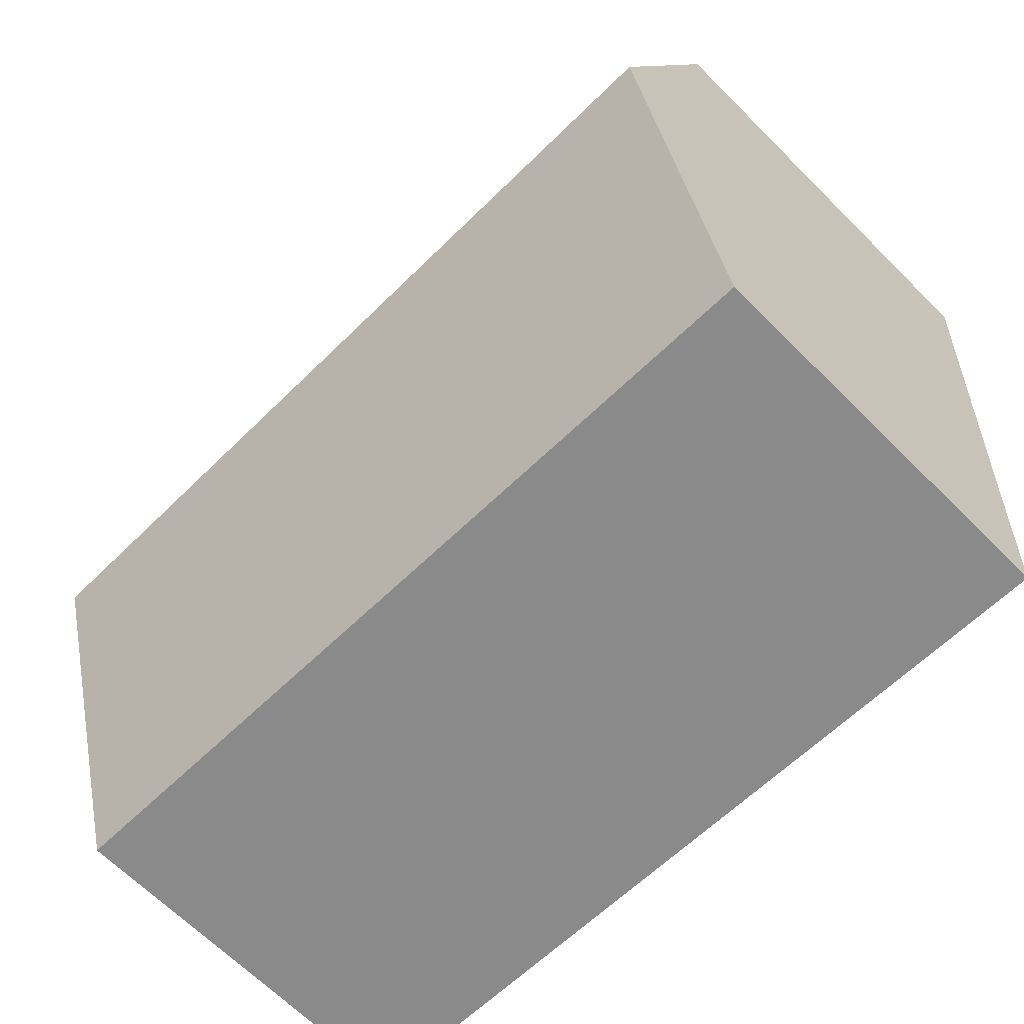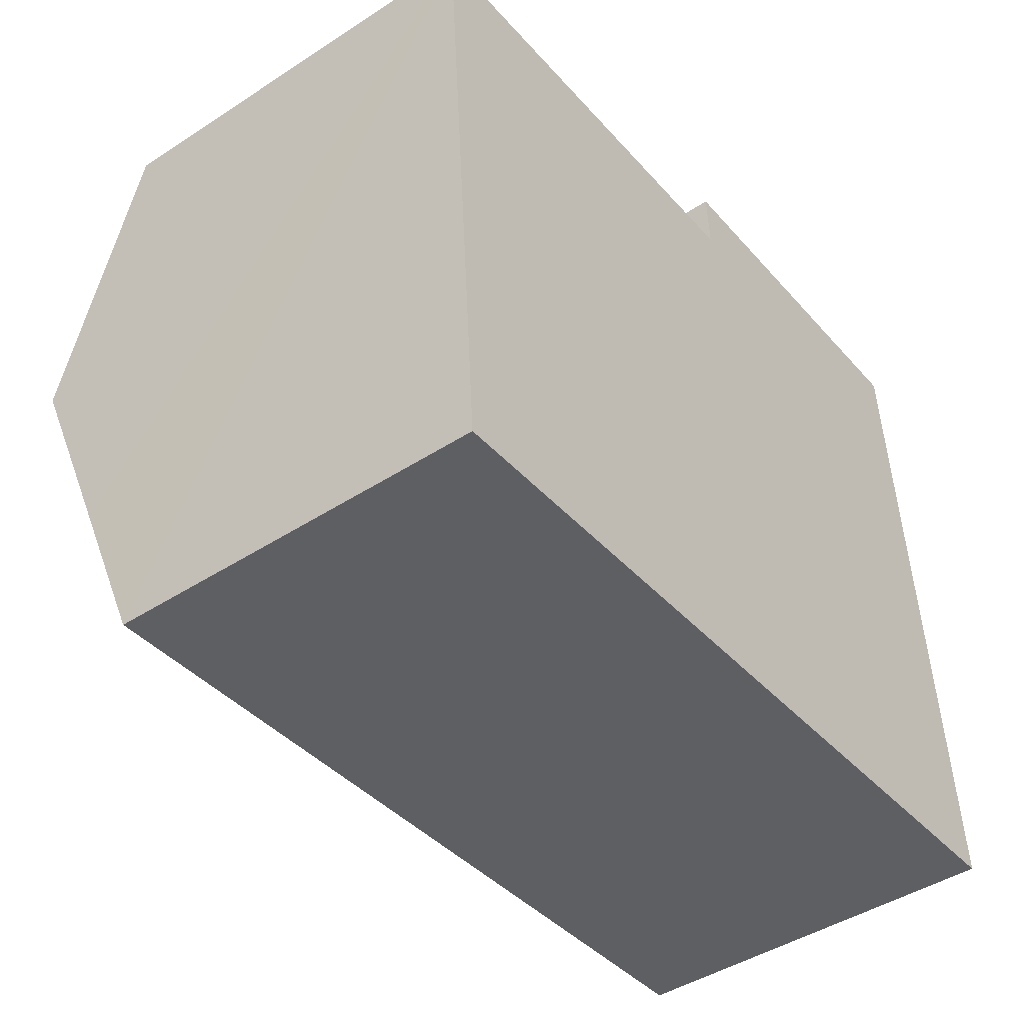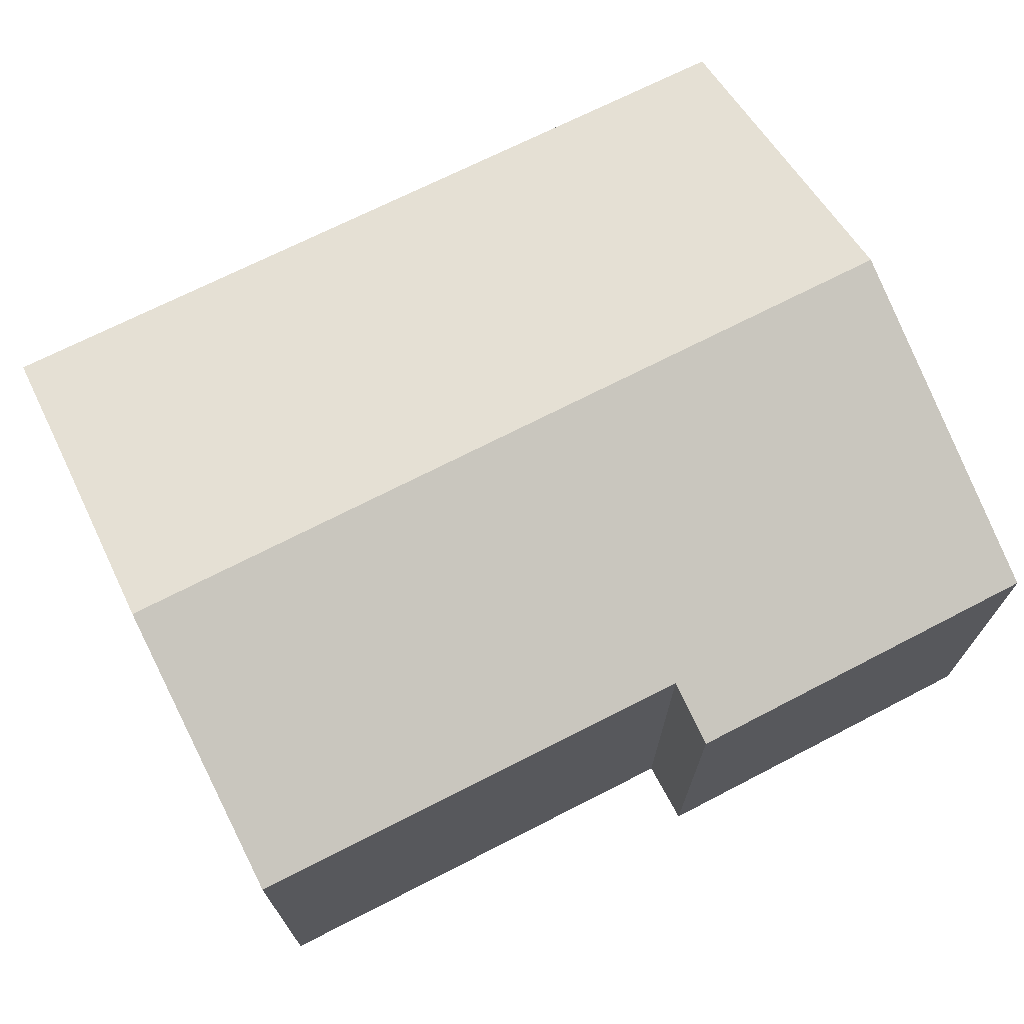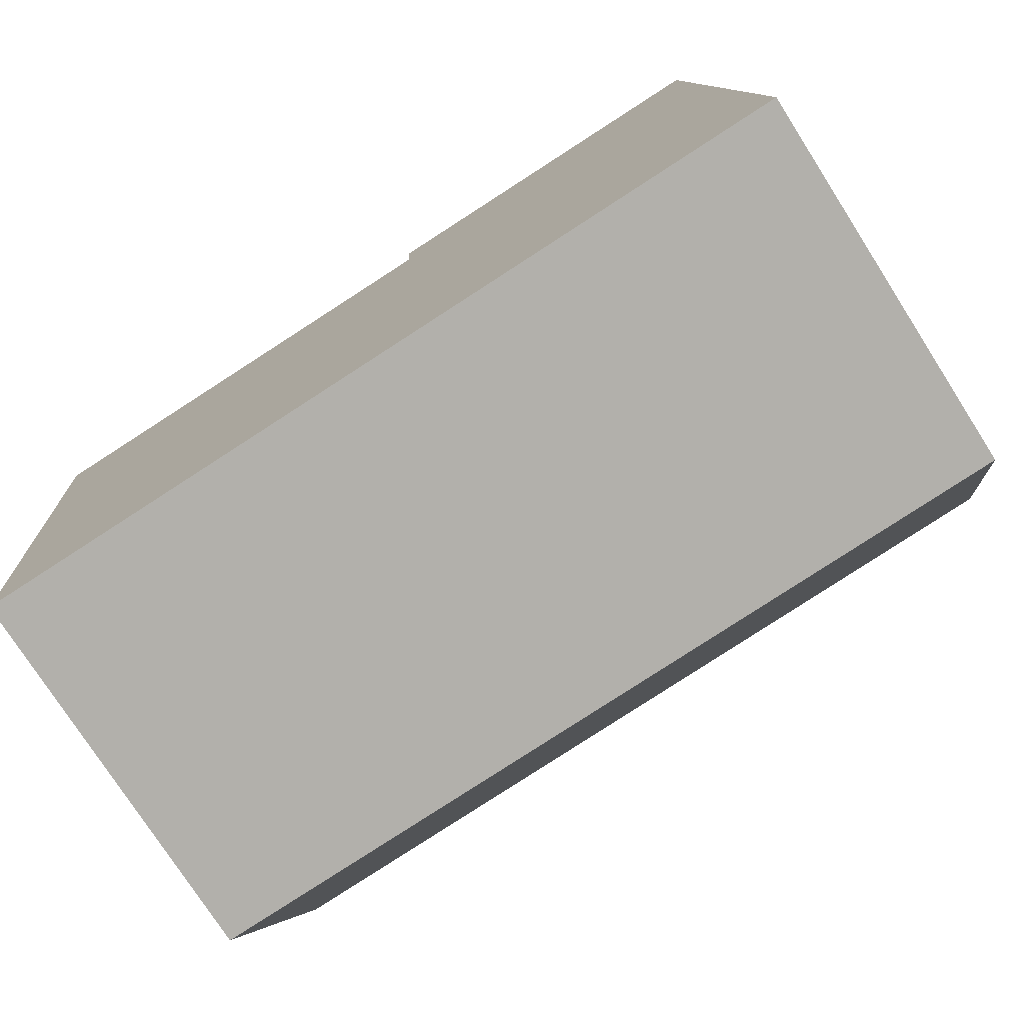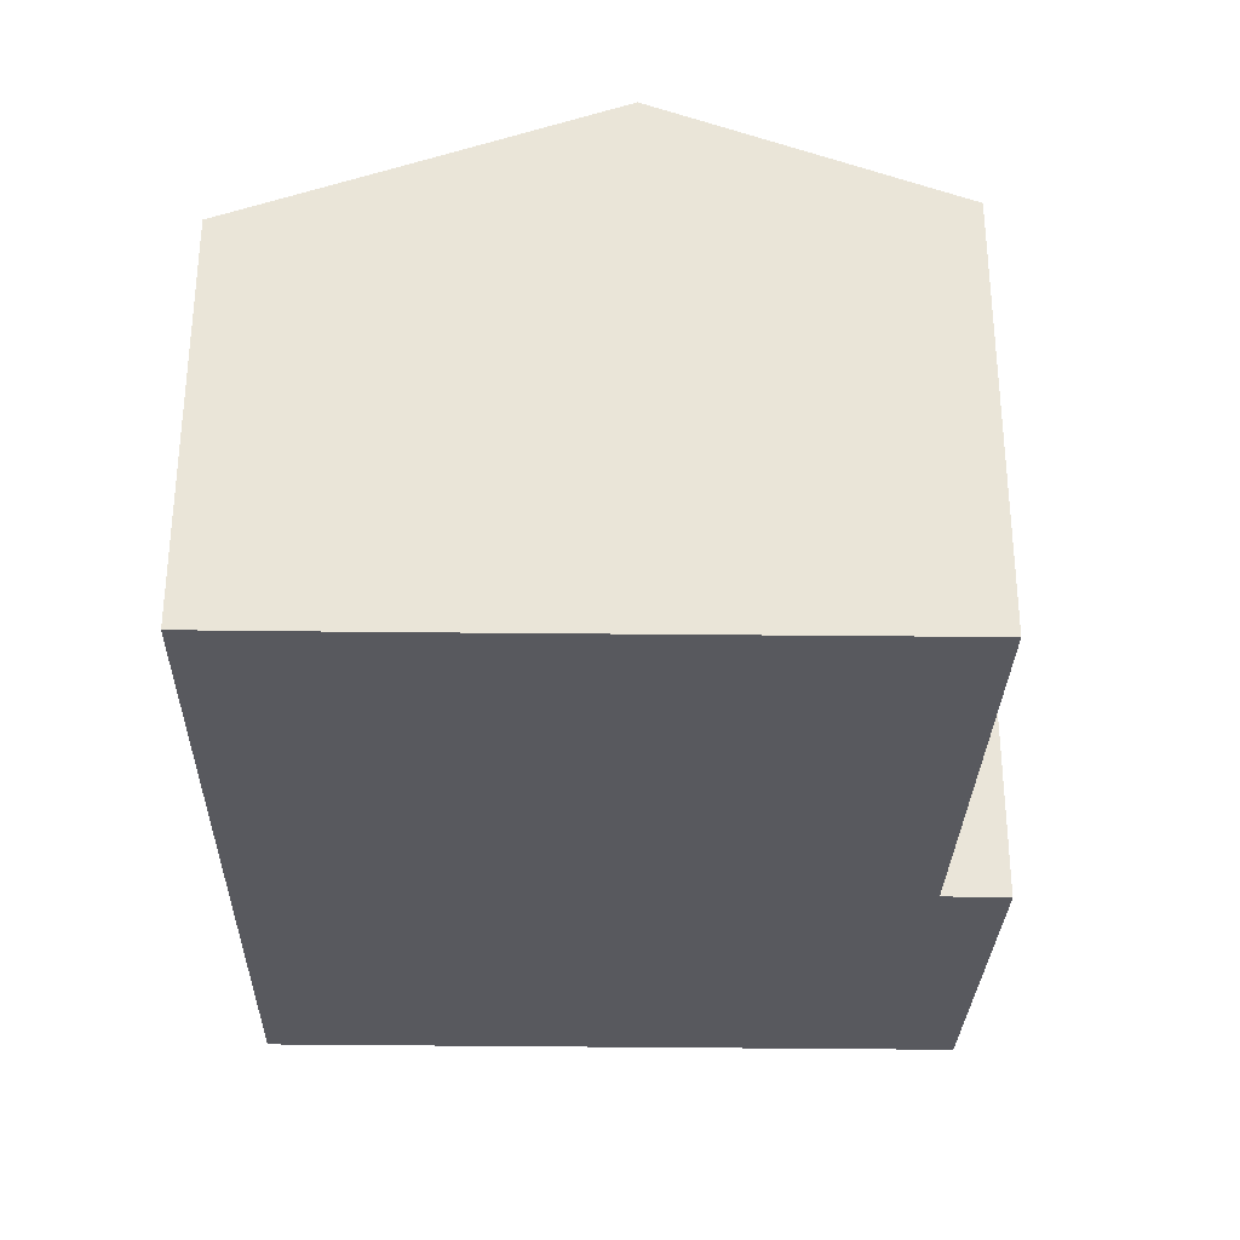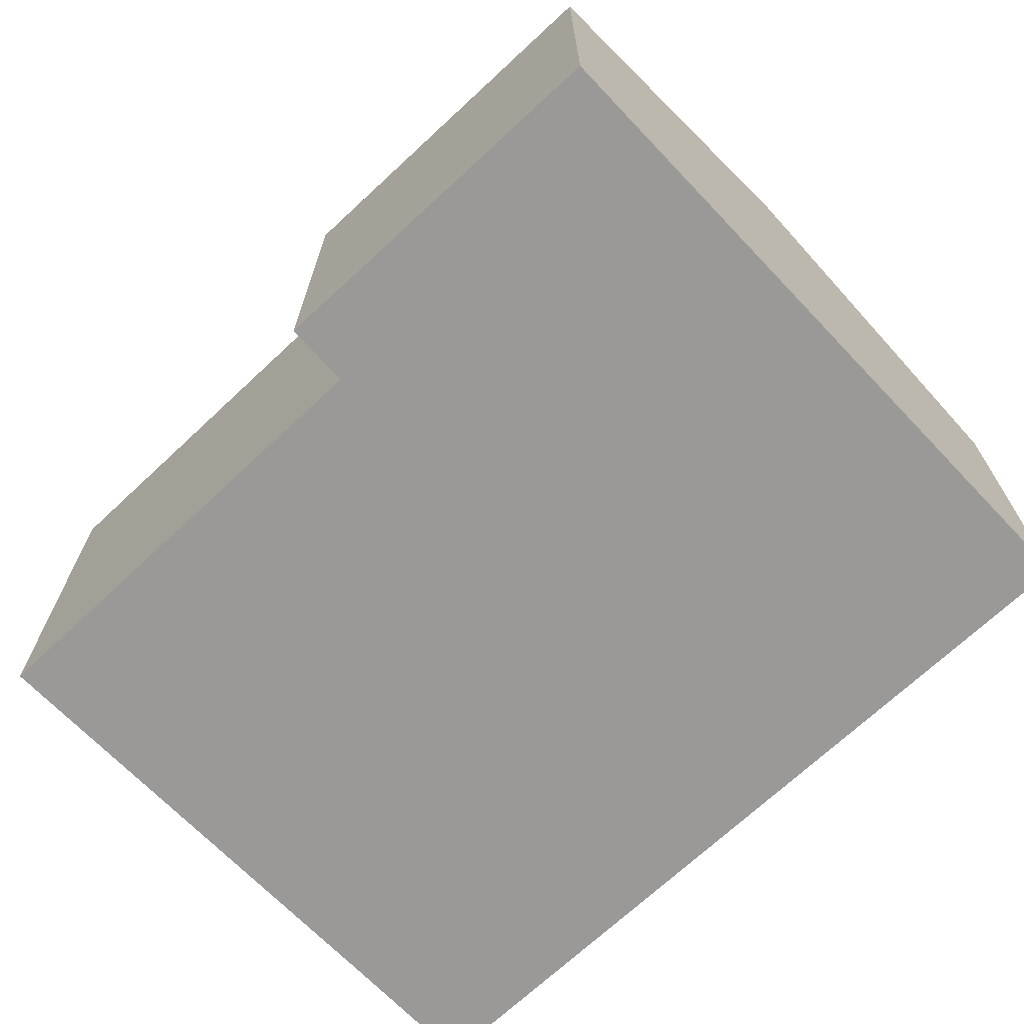
<metadata>
{"format":"obj","ext":"obj","renderer":"f3d","projection":"perspective","resolution":1024,"background":"white","views":[{"elev":-66.7,"azim":-134.9,"up":"+Z"},{"elev":-44.8,"azim":-53.0,"up":"+Z"},{"elev":71.1,"azim":-30.6,"up":"+Y"},{"elev":-76.1,"azim":32.6,"up":"+Z"},{"elev":-30.3,"azim":-95.1,"up":"+Y"},{"elev":-69.0,"azim":39.7,"up":"+Y"}]}
</metadata>
<code>
v  14.65 8.801 -3.969
v  7.874 6.595 1.625
v  14.24 6.605 1.978
v  7.92 7.01 0.5
v  0.353 8.801 -4.822
v  0 7.02 4.299e-16
v  0.784 6.575 -10.85
v  15.04 6.618 -9.882
v  0.597 7.568 -8.162
v  0 0 0
v  0.353 2.953e-16 -4.822
v  0.597 4.998e-16 -8.162
v  0.784 6.643e-16 -10.85
v  7.92 -3.062e-17 0.5
v  7.874 -9.95e-17 1.625
v  14.24 -1.211e-16 1.978
v  14.65 2.43e-16 -3.969
v  15.04 6.051e-16 -9.882
g defaultobject
f 1 2 3
f 2 1 4
f 4 1 5
f 4 5 6
f 7 1 8
f 1 7 9
f 1 9 5
f 5 10 6
f 10 5 9
f 10 9 7
f 10 7 11
f 11 7 12
f 12 7 13
f 14 2 4
f 2 14 15
f 10 4 6
f 4 10 14
f 2 16 3
f 16 2 15
f 16 1 3
f 1 16 8
f 8 16 17
f 8 17 18
f 18 7 8
f 7 18 13
f 15 17 16
f 17 15 18
f 18 15 14
f 18 14 10
f 18 10 11
f 18 11 12
f 18 12 13

</code>
